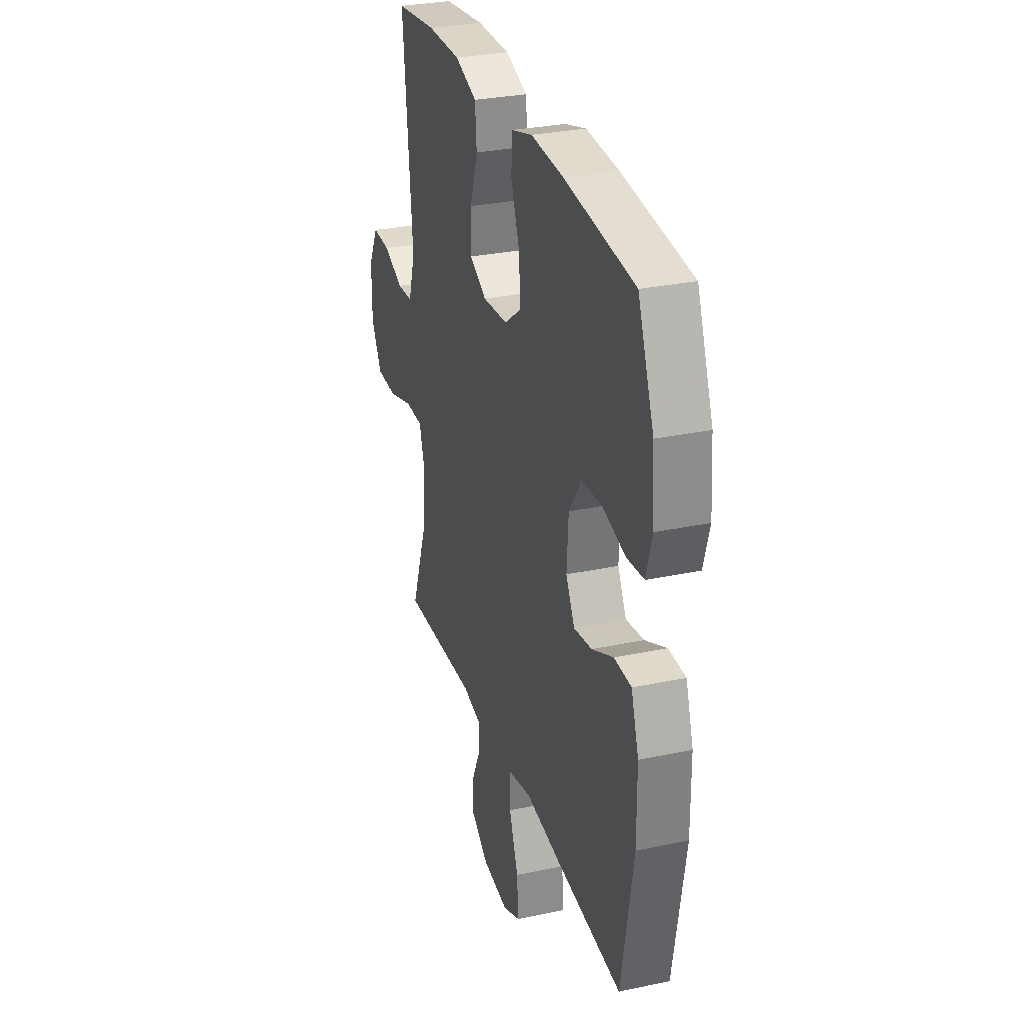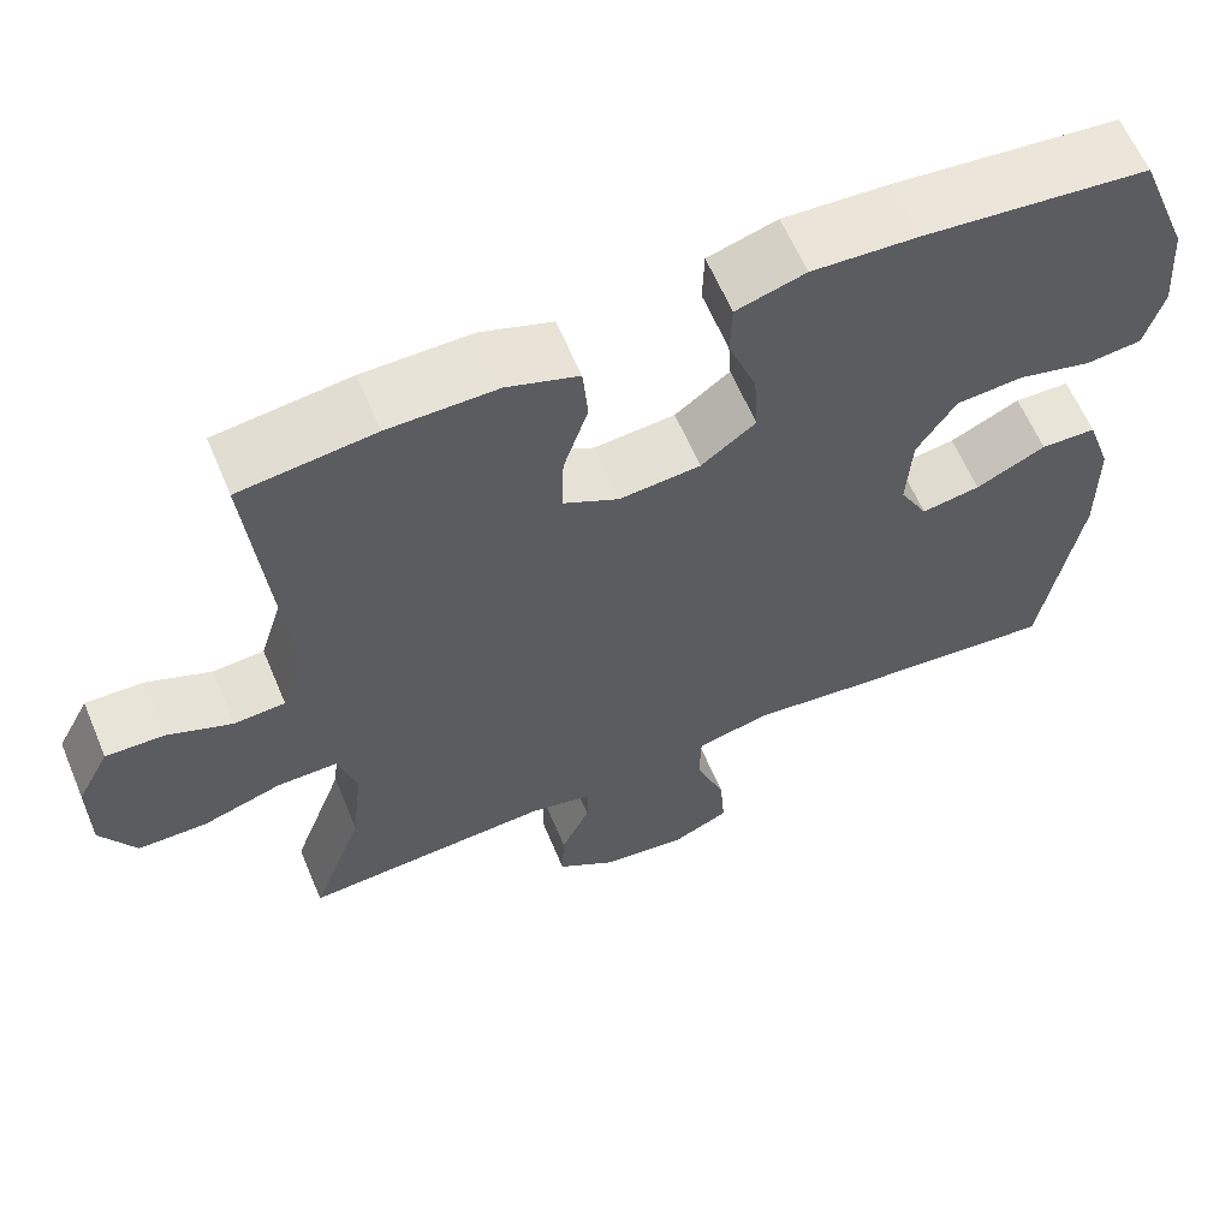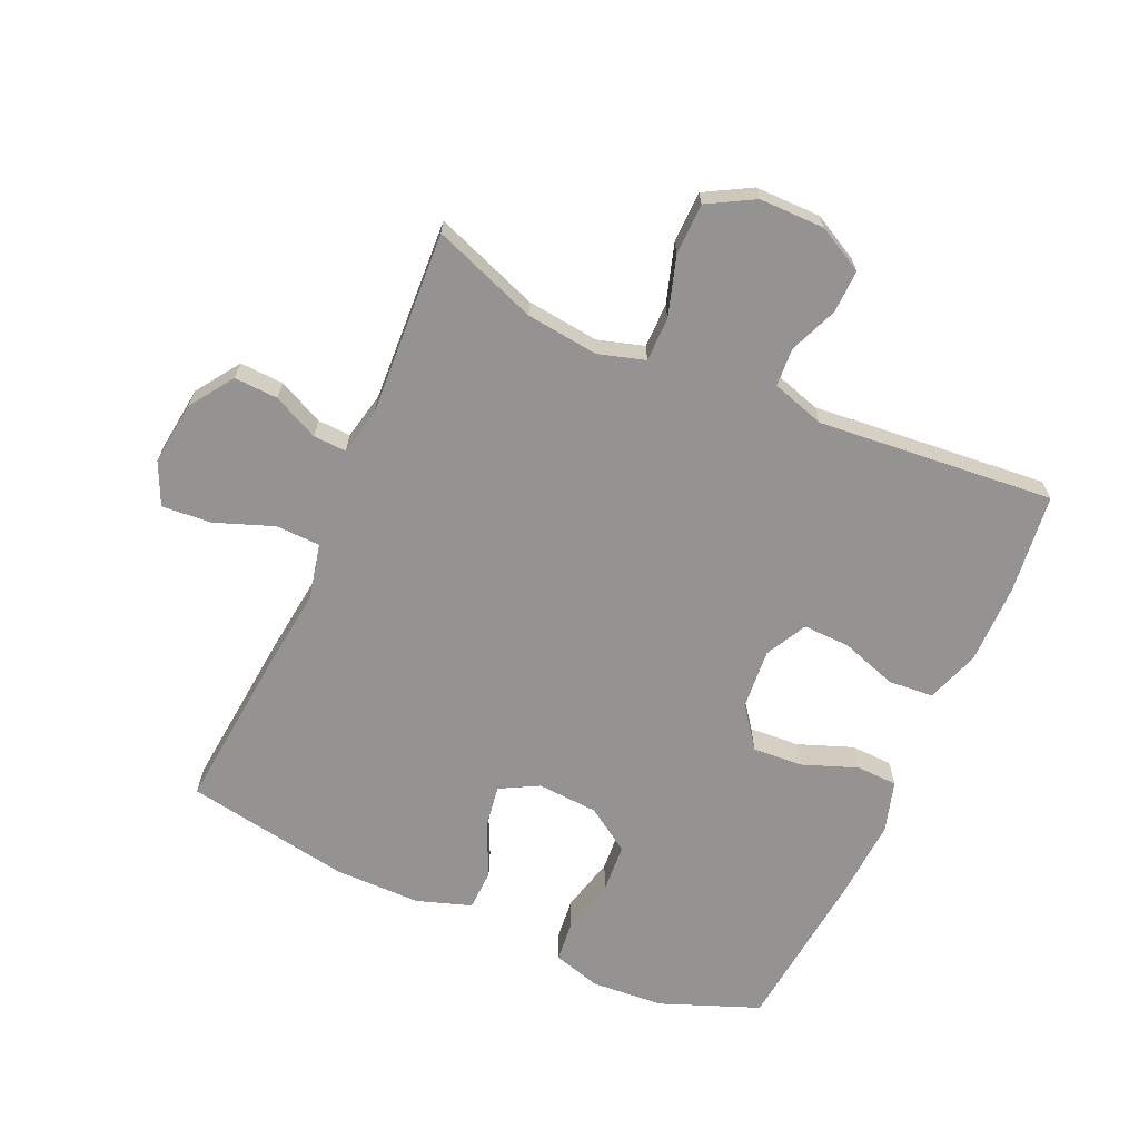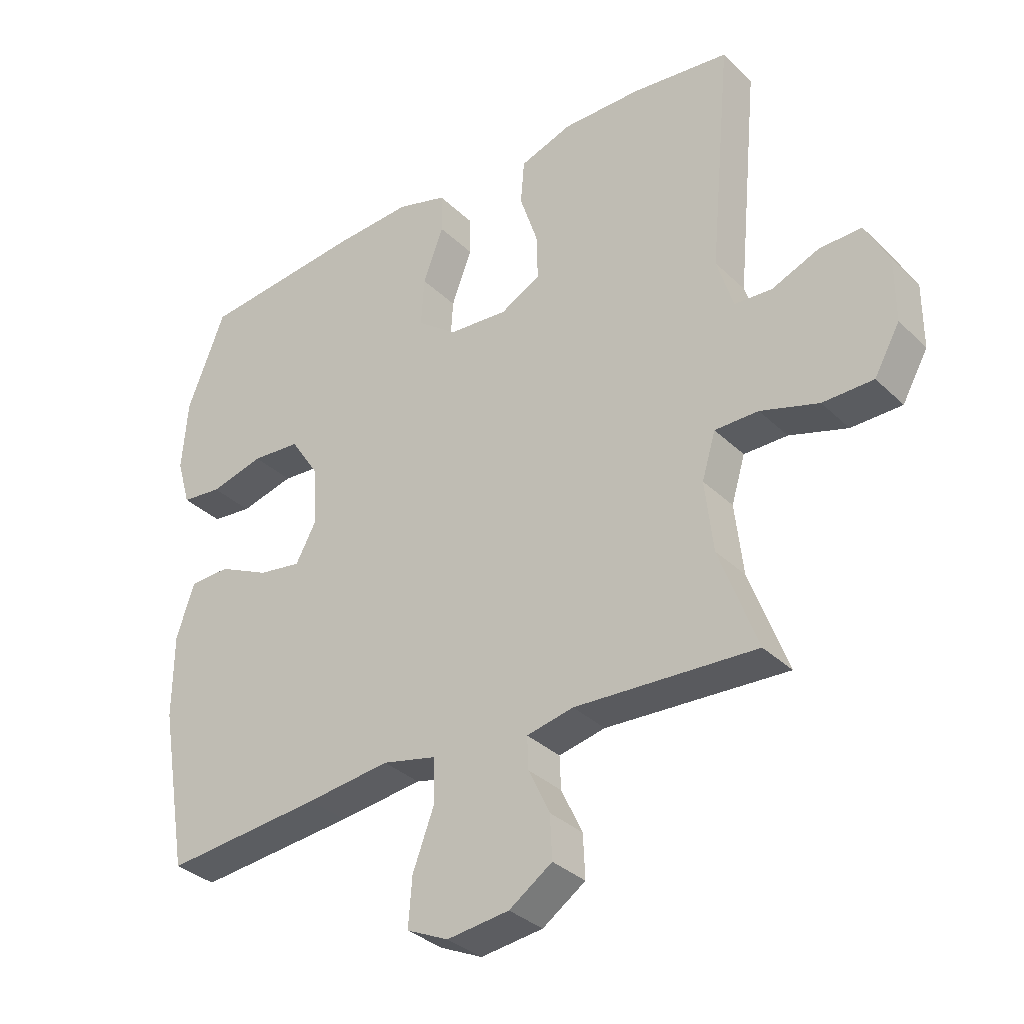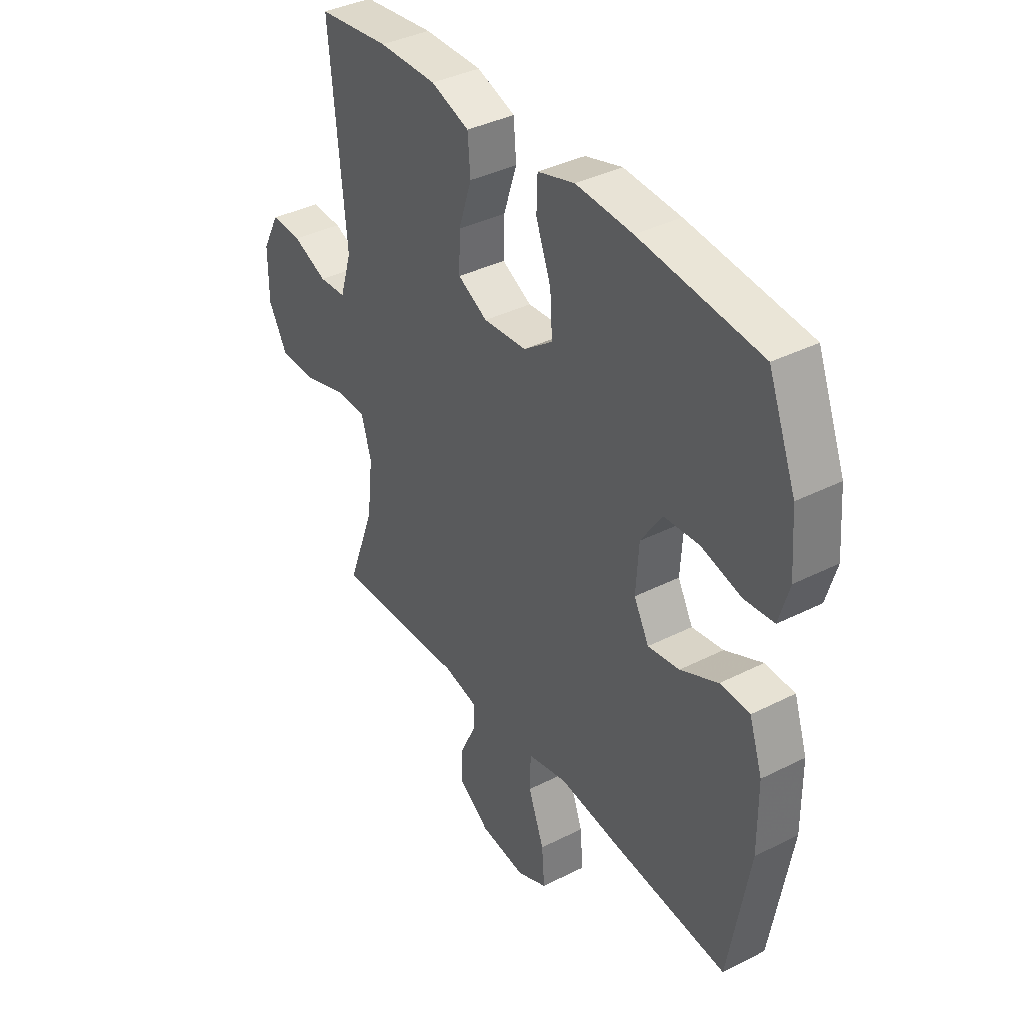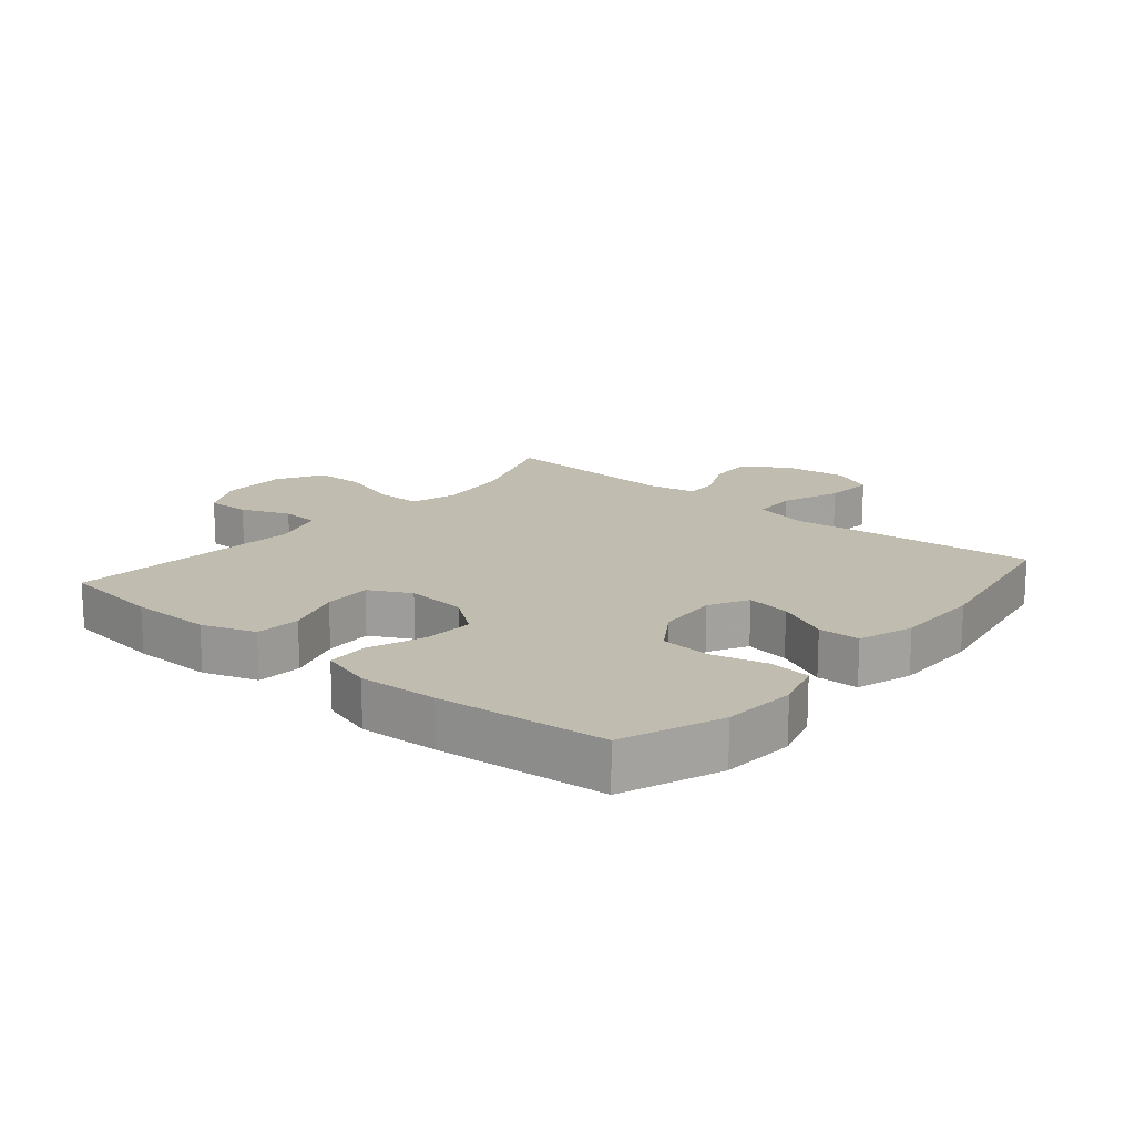
<metadata>
{"format":"obj","ext":"obj","renderer":"f3d","projection":"perspective","resolution":1024,"background":"white","views":[{"elev":30.0,"azim":72.8,"up":"+Z"},{"elev":61.8,"azim":-22.8,"up":"+Z"},{"elev":-66.8,"azim":-114.2,"up":"+Y"},{"elev":-33.7,"azim":-142.0,"up":"+Z"},{"elev":38.1,"azim":57.3,"up":"+Z"},{"elev":16.6,"azim":40.1,"up":"+Y"}]}
</metadata>
<code>
v 0.5 0.07 0.5
v 0.561 0.07 0.345
v 0.57 0.07 0.23
v 0.548 0.07 0.154
v 0.483 0.07 0.147
v 0.396 0.07 0.169
v 0.318 0.07 0.163
v 0.272 0.07 0.093
v 0.266 0.07 -0.003
v 0.299 0.07 -0.064
v 0.368 0.07 -0.053
v 0.45 0.07 -0.014
v 0.515 0.07 -0.016
v 0.544 0.07 -0.102
v 0.545 0.07 -0.238
v 0.5 0.07 -0.5
v 0.246 0.07 -0.476
v 0.111 0.07 -0.46
v 0.024 0.07 -0.48
v 0.022 0.07 -0.55
v 0.057 0.07 -0.643
v 0.063 0.07 -0.721
v -0.004 0.07 -0.752
v -0.104 0.07 -0.74
v -0.173 0.07 -0.693
v -0.17 0.07 -0.624
v -0.136 0.07 -0.552
v -0.134 0.07 -0.5
v -0.209 0.07 -0.484
v -0.5 0.07 -0.5
v -0.439 0.07 -0.335
v -0.426 0.07 -0.221
v -0.448 0.07 -0.148
v -0.518 0.07 -0.148
v -0.611 0.07 -0.177
v -0.692 0.07 -0.176
v -0.733 0.07 -0.103
v -0.733 0.07 0
v -0.695 0.07 0.072
v -0.627 0.07 0.07
v -0.551 0.07 0.039
v -0.491 0.07 0.043
v -0.465 0.07 0.127
v -0.5 0.07 0.5
v -0.343 0.07 0.519
v -0.216 0.07 0.52
v -0.132 0.07 0.491
v -0.126 0.07 0.42
v -0.155 0.07 0.332
v -0.157 0.07 0.257
v -0.092 0.07 0.223
v 0.003 0.07 0.231
v 0.067 0.07 0.279
v 0.062 0.07 0.358
v 0.029 0.07 0.445
v 0.031 0.07 0.51
v 0.112 0.07 0.534
v 0.236 0.07 0.527
v 0.5 0 0.5
v 0.561 0 0.345
v 0.57 0 0.23
v 0.548 0 0.154
v 0.483 0 0.147
v 0.396 0 0.169
v 0.318 0 0.163
v 0.272 0 0.093
v 0.266 0 -0.003
v 0.299 0 -0.064
v 0.368 0 -0.053
v 0.45 0 -0.014
v 0.515 0 -0.016
v 0.544 0 -0.102
v 0.545 0 -0.238
v 0.5 0 -0.5
v 0.246 0 -0.476
v 0.111 0 -0.46
v 0.024 0 -0.48
v 0.022 0 -0.55
v 0.057 0 -0.643
v 0.063 0 -0.721
v -0.004 0 -0.752
v -0.104 0 -0.74
v -0.173 0 -0.693
v -0.17 0 -0.624
v -0.136 0 -0.552
v -0.134 0 -0.5
v -0.209 0 -0.484
v -0.5 0 -0.5
v -0.439 0 -0.335
v -0.426 0 -0.221
v -0.448 0 -0.148
v -0.518 0 -0.148
v -0.611 0 -0.177
v -0.692 0 -0.176
v -0.733 0 -0.103
v -0.733 0 0
v -0.695 0 0.072
v -0.627 0 0.07
v -0.551 0 0.039
v -0.491 0 0.043
v -0.465 0 0.127
v -0.5 0 0.5
v -0.343 0 0.519
v -0.216 0 0.52
v -0.132 0 0.491
v -0.126 0 0.42
v -0.155 0 0.332
v -0.157 0 0.257
v -0.092 0 0.223
v 0.003 0 0.231
v 0.067 0 0.279
v 0.062 0 0.358
v 0.029 0 0.445
v 0.031 0 0.51
v 0.112 0 0.534
v 0.236 0 0.527
f 54 55 56 57
f 53 54 57 58
f 46 47 48 49
f 46 49 50
f 43 44 45 46
f 42 43 46 50
f 38 39 40 41
f 38 41 42
f 37 38 42
f 34 35 36 37
f 33 34 37 42
f 32 33 42 50
f 29 30 31
f 28 29 31 32
f 24 25 26 27
f 24 27 28
f 23 24 28
f 20 21 22 23
f 19 20 23 28
f 18 19 28 32
f 11 12 13 14
f 10 11 14 15
f 3 4 5 6
f 3 6 7
f 2 3 7
f 53 58 1 2
f 52 53 2 7
f 51 52 7 8
f 18 32 50 51
f 18 51 8 9
f 17 18 9 10
f 10 15 16 17
f 115 114 113 112
f 116 115 112 111
f 107 106 105 104
f 108 107 104
f 104 103 102 101
f 108 104 101 100
f 99 98 97 96
f 100 99 96
f 100 96 95
f 95 94 93 92
f 100 95 92 91
f 108 100 91 90
f 89 88 87
f 90 89 87 86
f 85 84 83 82
f 86 85 82
f 86 82 81
f 81 80 79 78
f 86 81 78 77
f 90 86 77 76
f 72 71 70 69
f 73 72 69 68
f 64 63 62 61
f 65 64 61
f 65 61 60
f 60 59 116 111
f 65 60 111 110
f 66 65 110 109
f 109 108 90 76
f 67 66 109 76
f 68 67 76 75
f 75 74 73 68
f 1 59 60 2
f 2 60 61 3
f 3 61 62 4
f 4 62 63 5
f 5 63 64 6
f 6 64 65 7
f 7 65 66 8
f 8 66 67 9
f 9 67 68 10
f 10 68 69 11
f 11 69 70 12
f 12 70 71 13
f 13 71 72 14
f 14 72 73 15
f 15 73 74 16
f 16 74 75 17
f 17 75 76 18
f 18 76 77 19
f 19 77 78 20
f 20 78 79 21
f 21 79 80 22
f 22 80 81 23
f 23 81 82 24
f 24 82 83 25
f 25 83 84 26
f 26 84 85 27
f 27 85 86 28
f 28 86 87 29
f 29 87 88 30
f 30 88 89 31
f 31 89 90 32
f 32 90 91 33
f 33 91 92 34
f 34 92 93 35
f 35 93 94 36
f 36 94 95 37
f 37 95 96 38
f 38 96 97 39
f 39 97 98 40
f 40 98 99 41
f 41 99 100 42
f 42 100 101 43
f 43 101 102 44
f 44 102 103 45
f 45 103 104 46
f 46 104 105 47
f 47 105 106 48
f 48 106 107 49
f 49 107 108 50
f 50 108 109 51
f 51 109 110 52
f 52 110 111 53
f 53 111 112 54
f 54 112 113 55
f 55 113 114 56
f 56 114 115 57
f 57 115 116 58
f 58 116 59 1

</code>
